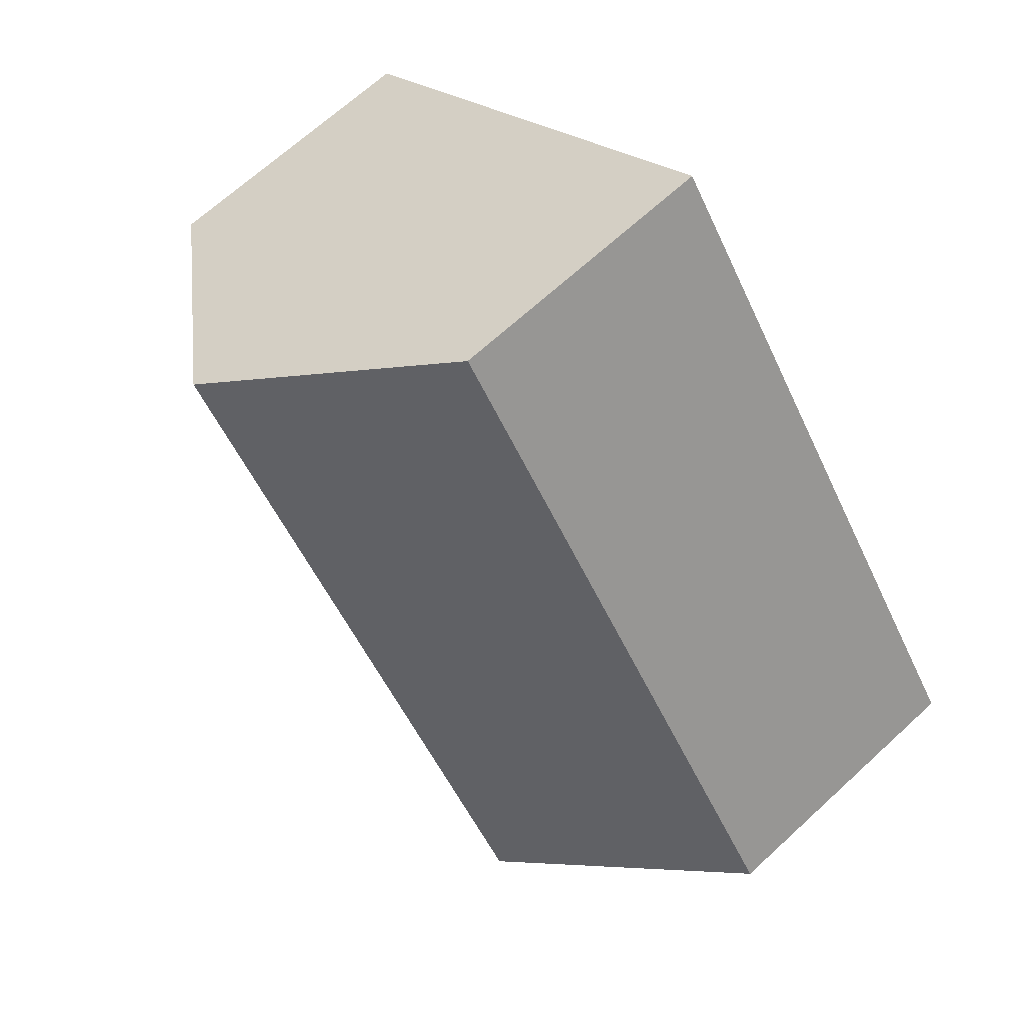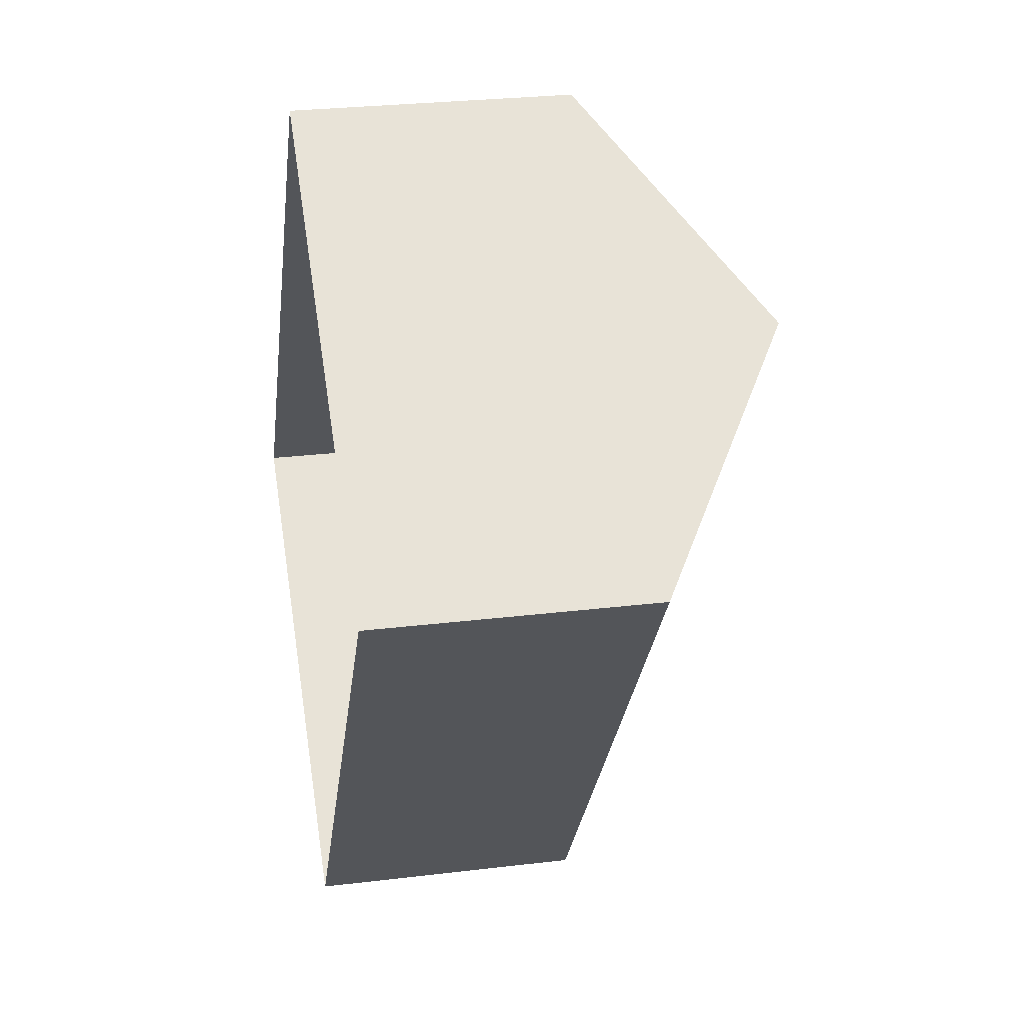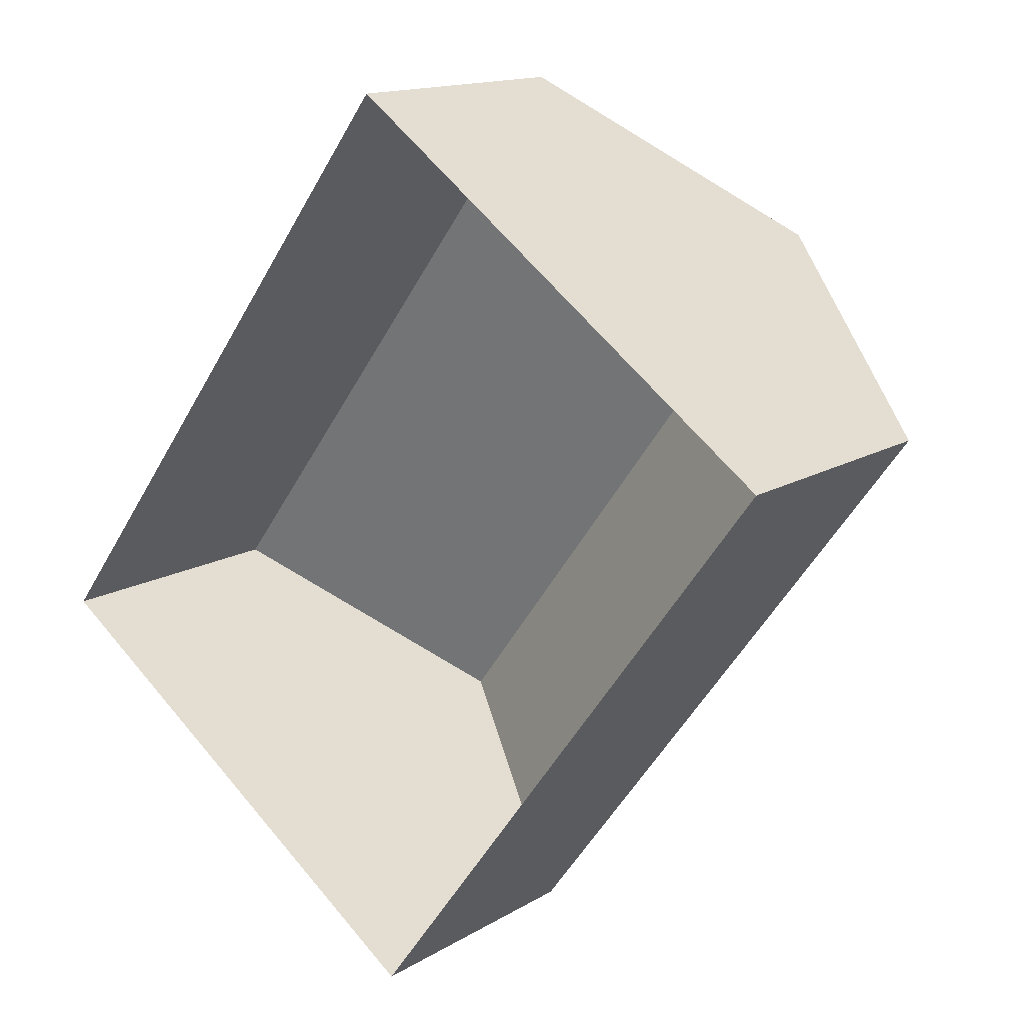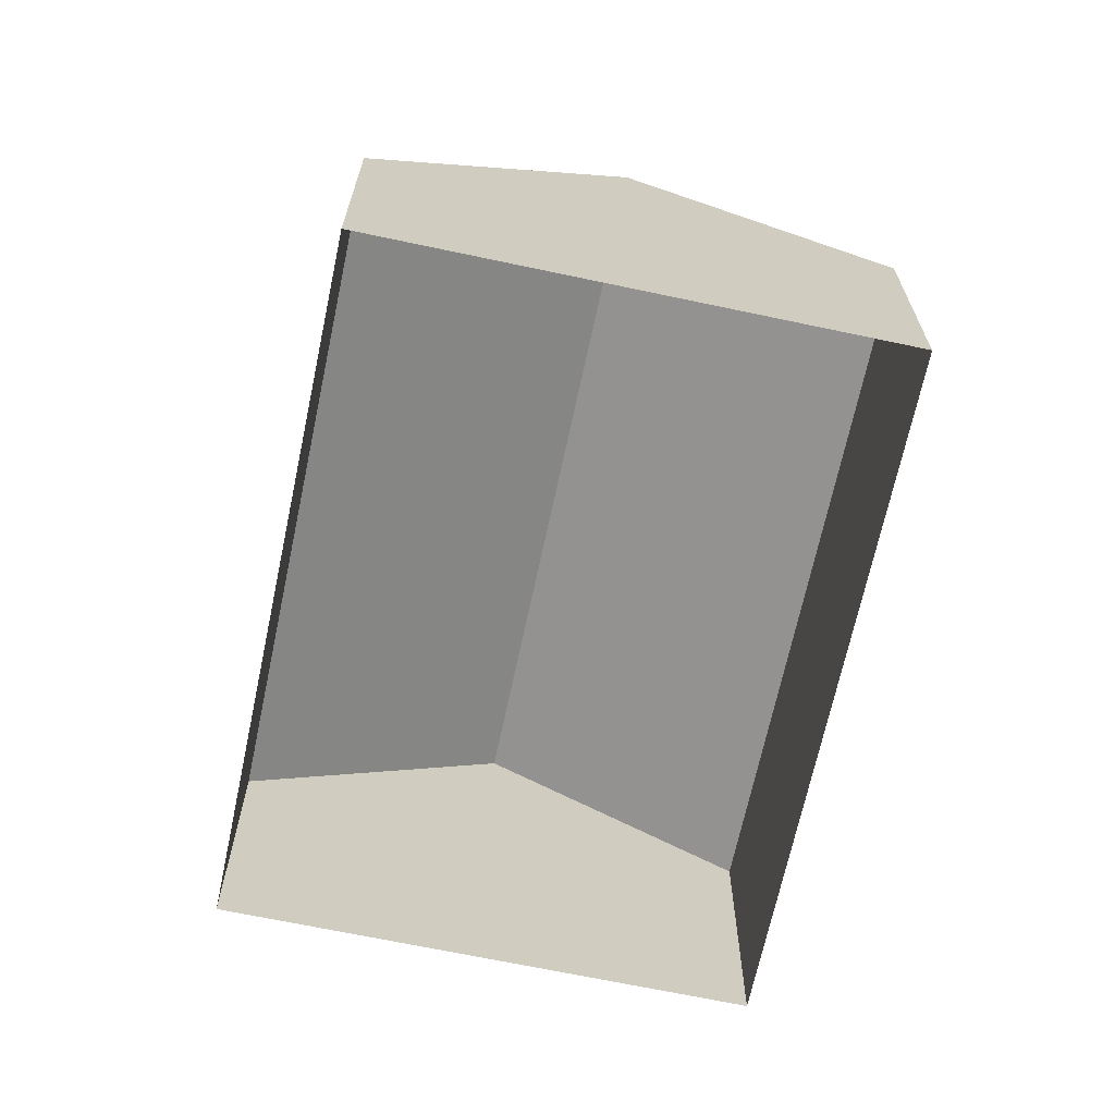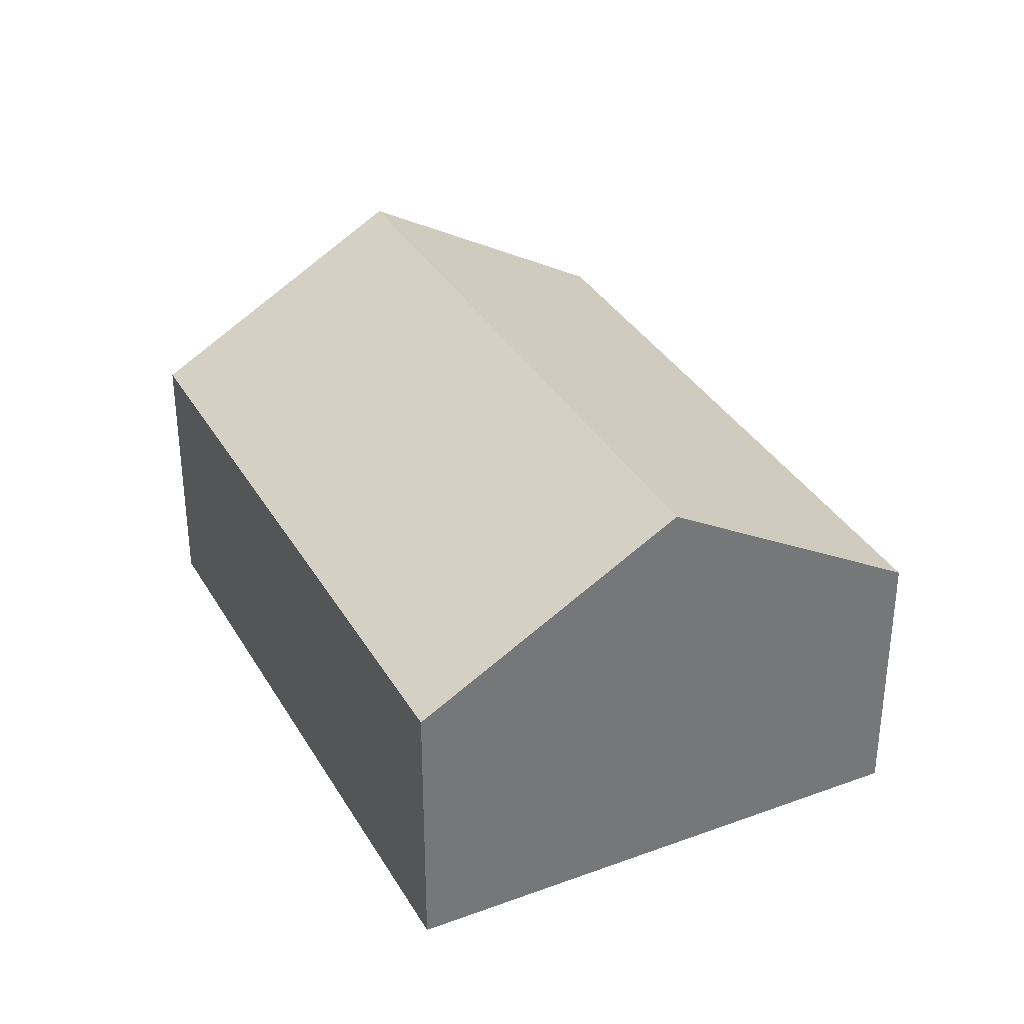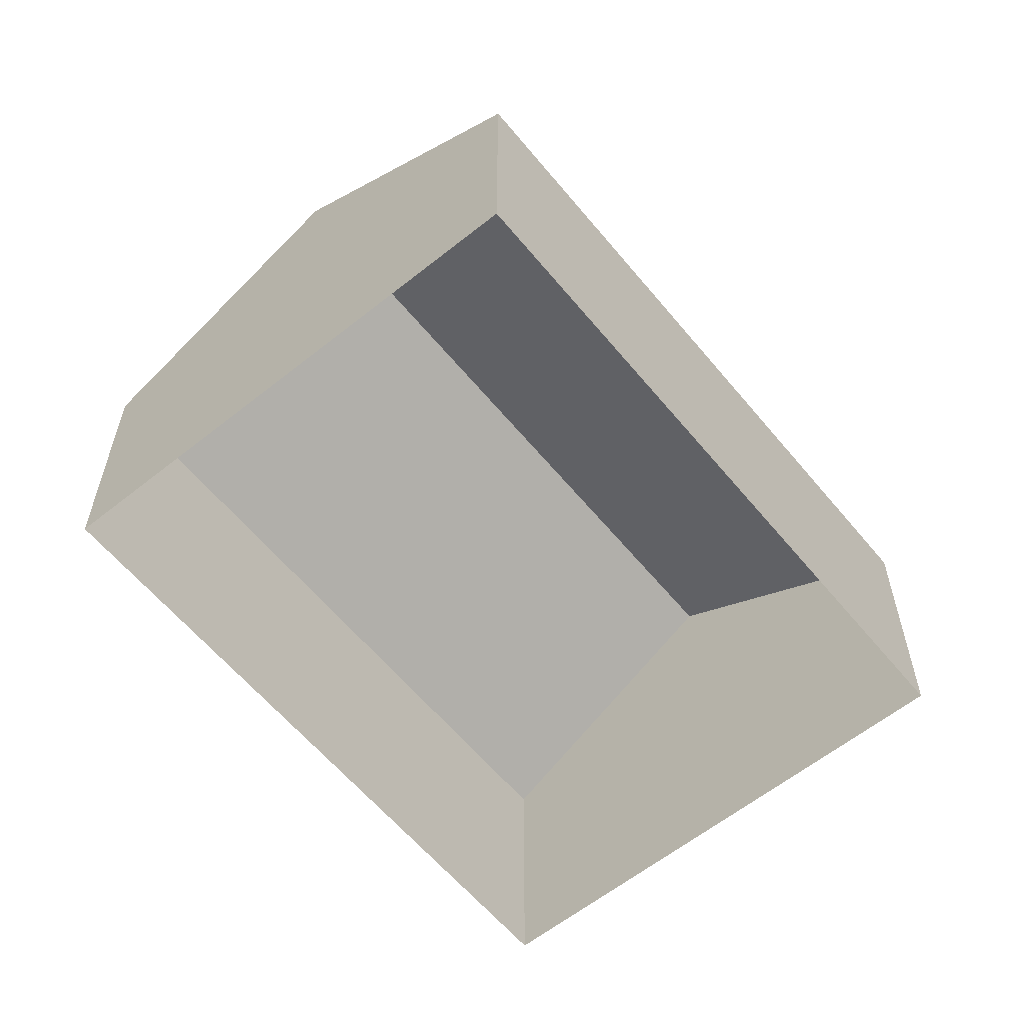
<metadata>
{"format":"obj","ext":"obj","renderer":"f3d","projection":"perspective","resolution":1024,"background":"white","views":[{"elev":67.0,"azim":-132.8,"up":"+Z"},{"elev":27.4,"azim":79.4,"up":"+Z"},{"elev":14.3,"azim":37.4,"up":"+Z"},{"elev":-67.7,"azim":24.4,"up":"+Y"},{"elev":34.6,"azim":-169.9,"up":"+Y"},{"elev":-60.2,"azim":-104.3,"up":"+Y"}]}
</metadata>
<code>
g Mesh1 Group1 Model
v -16.72 10.69 -9.367
v -0.2972 -2.888e-15 12.91
v -0.2972 10.69 12.91
f 1 2 3
v -16.72 -2.888e-15 -9.367
f 2 1 4
v 0.3349 -2.888e-15 -21.94
f 1 5 4
v 0.3349 10.69 -21.94
f 5 1 6
v -8.193 10.69 -15.65
f 6 1 7
v -8.193 16.68 -15.65
f 8 7 1
f 8 6 7
v 16.76 10.69 0.3342
f 8 9 6
v 8.23 16.68 6.621
f 9 8 10
f 1 10 8
f 10 1 3
v 8.23 10.69 6.621
f 10 3 11
f 3 9 11
f 2 9 3
v 16.76 -2.888e-15 0.3342
f 9 2 12
f 5 9 12
f 9 5 6
f 10 11 9

</code>
